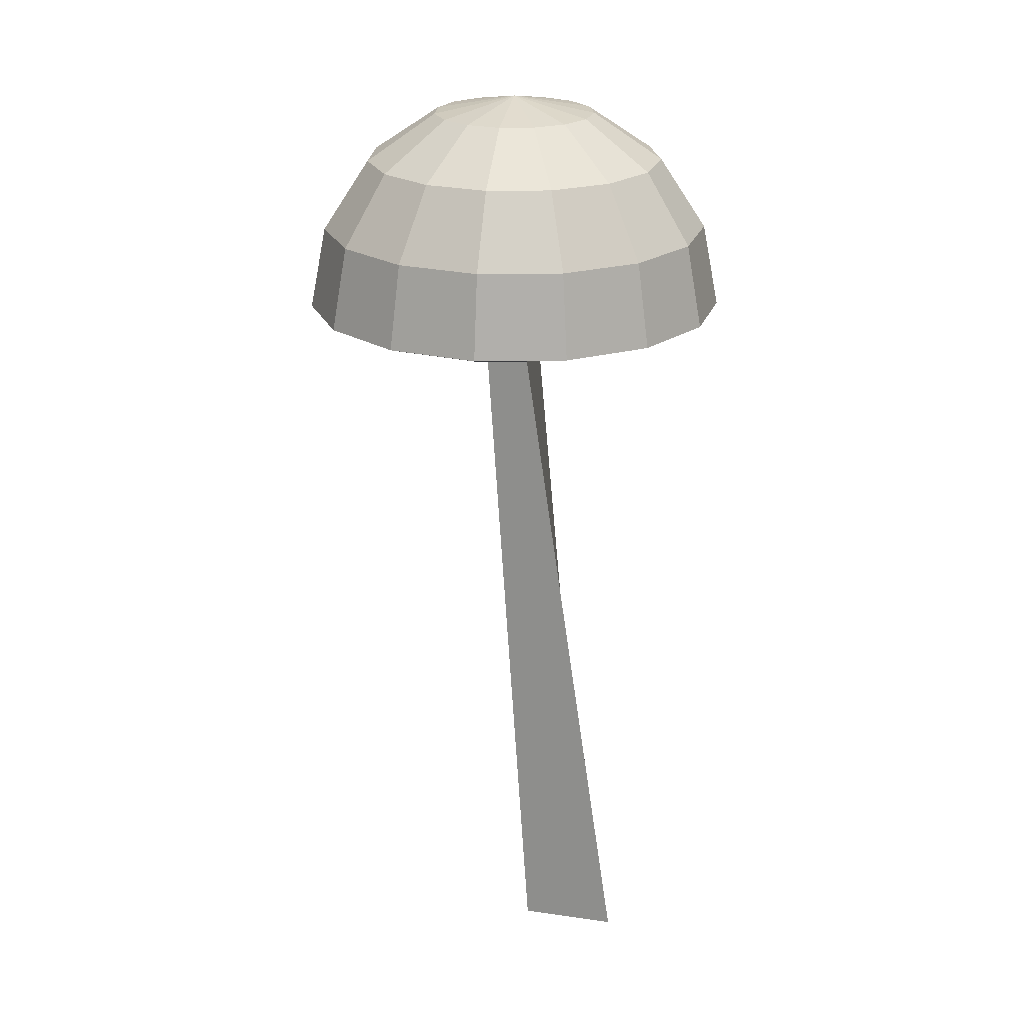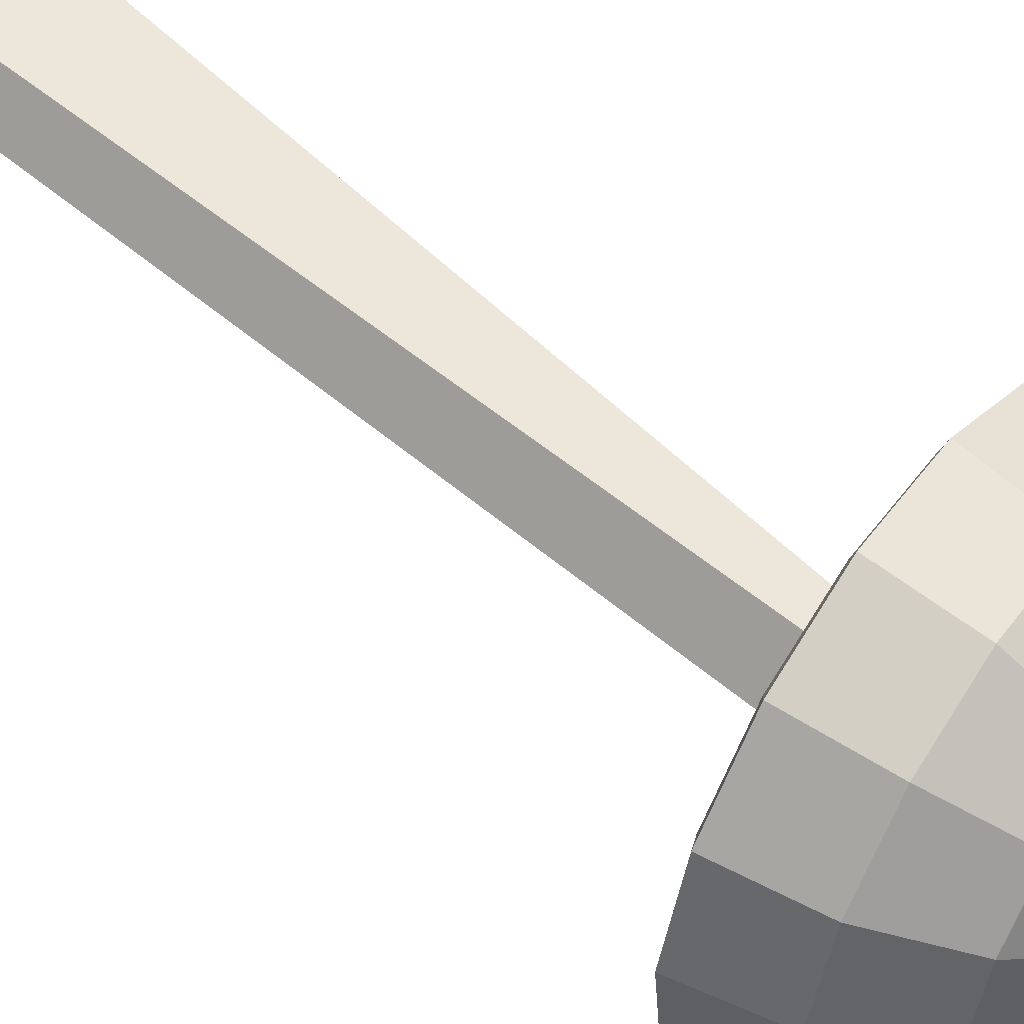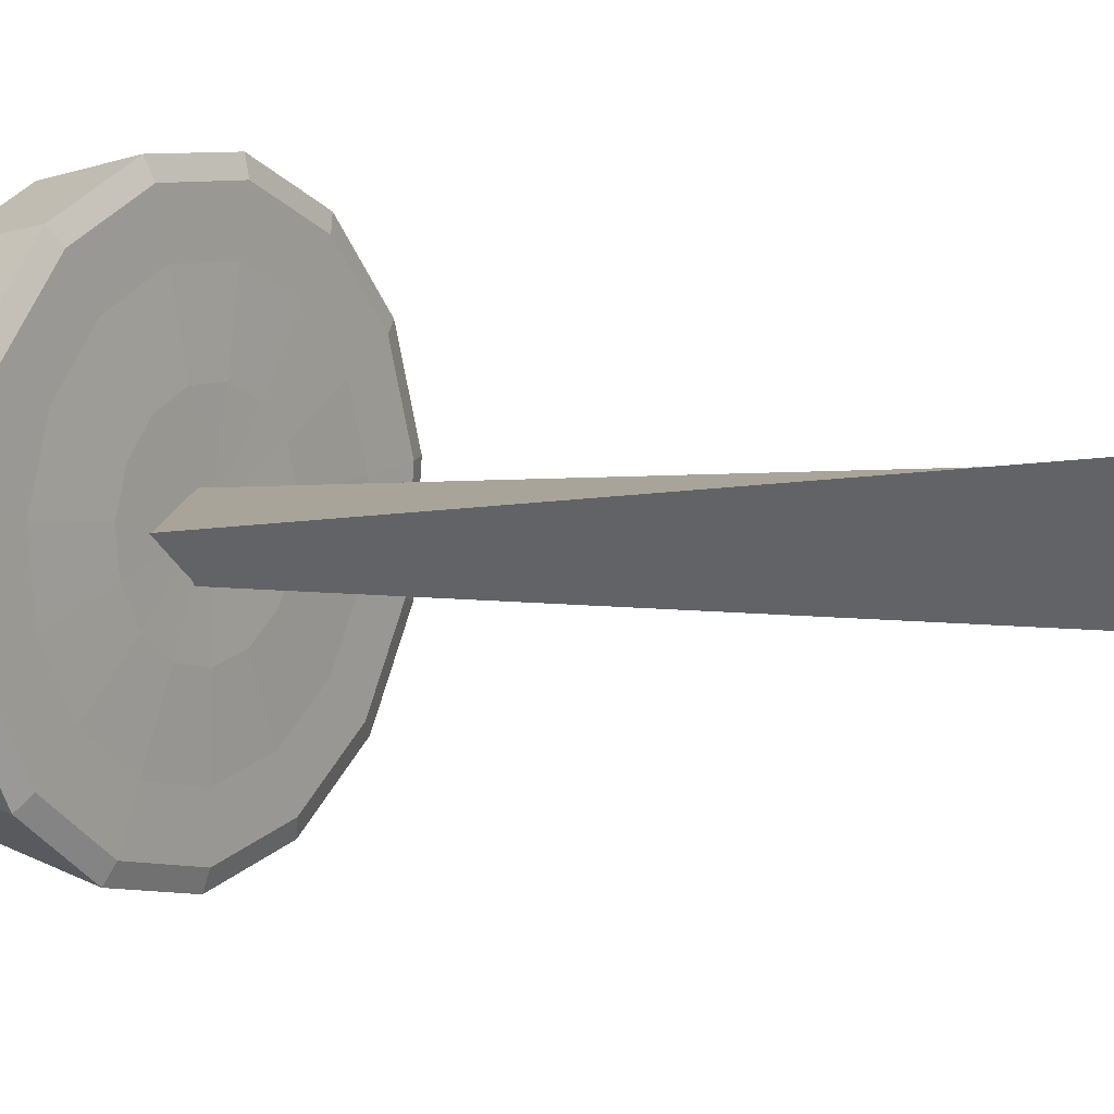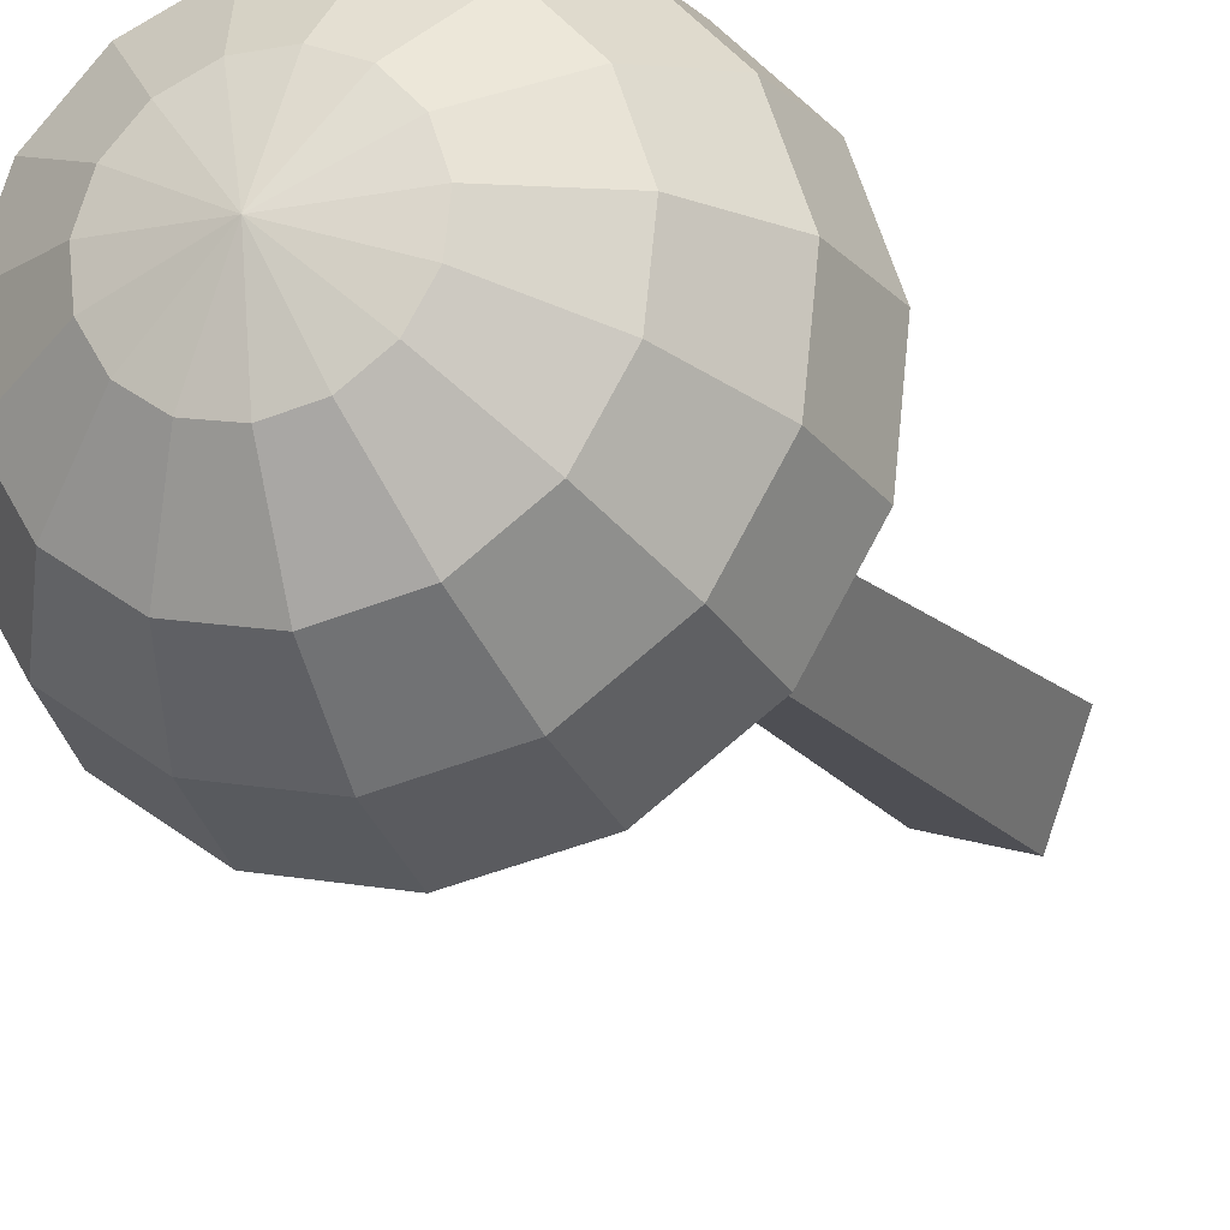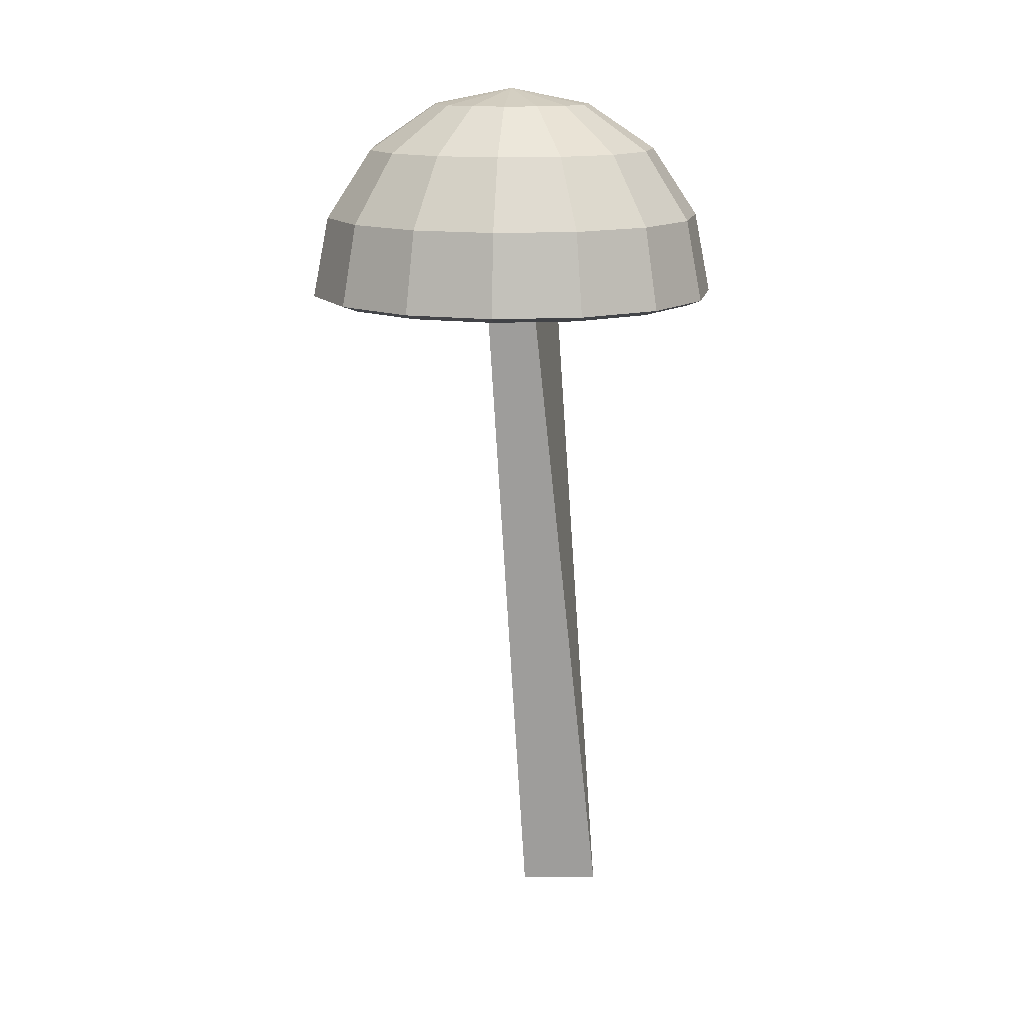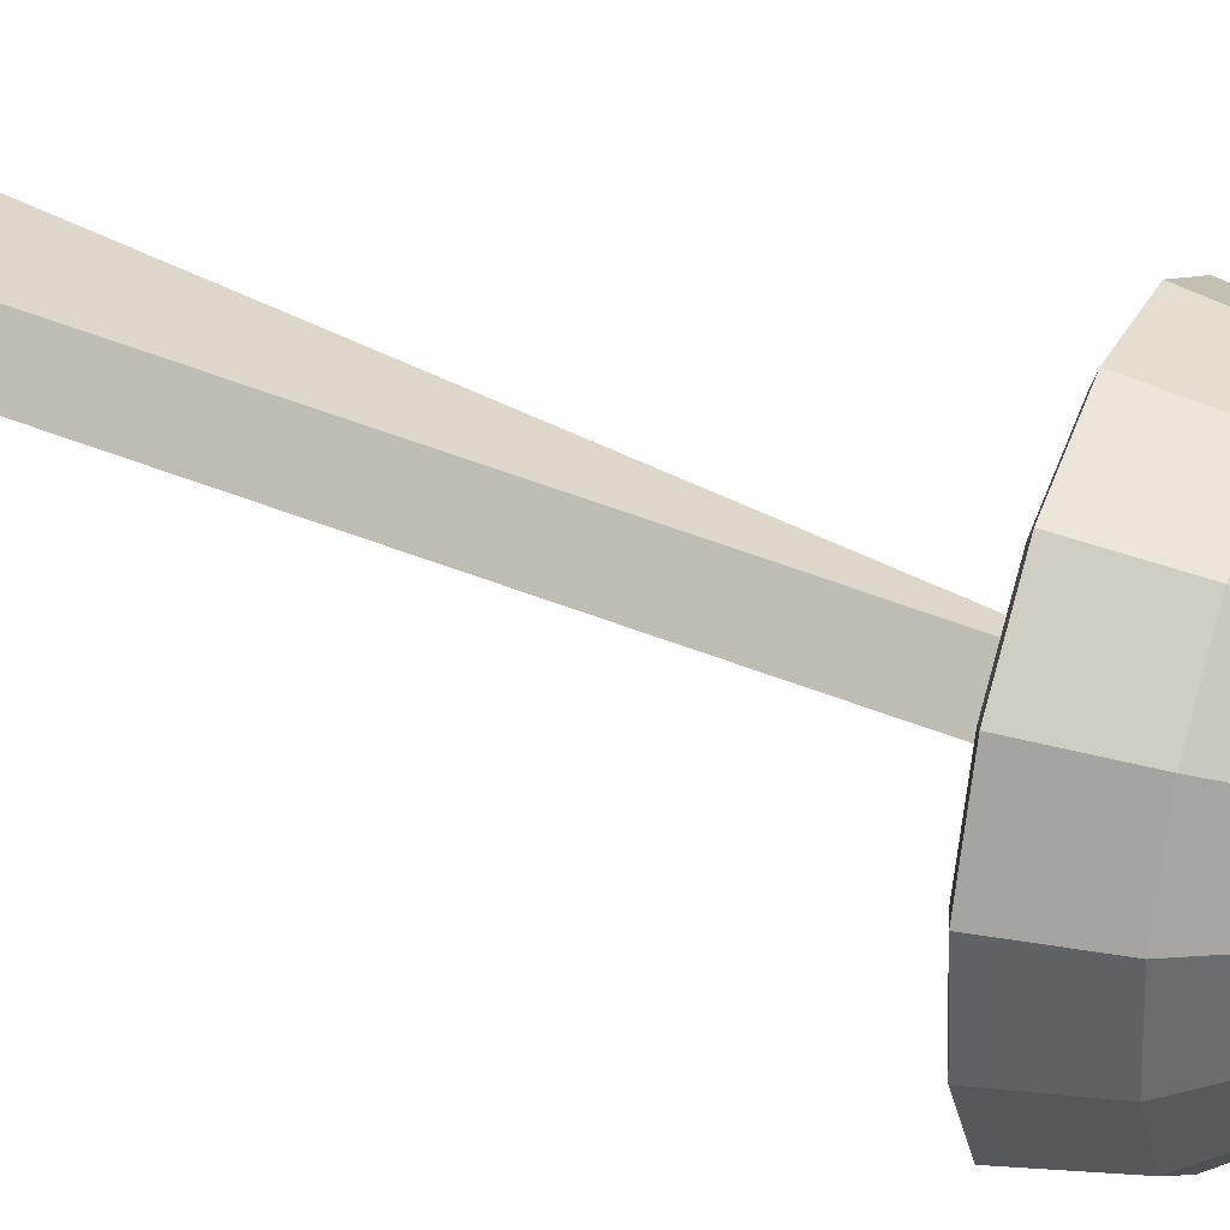
<metadata>
{"format":"obj","ext":"obj","renderer":"f3d","projection":"perspective","resolution":1024,"background":"white","views":[{"elev":23.1,"azim":-97.6,"up":"+Y"},{"elev":53.5,"azim":126.0,"up":"+Z"},{"elev":6.8,"azim":-55.4,"up":"+Z"},{"elev":-20.6,"azim":-161.6,"up":"+Z"},{"elev":14.2,"azim":161.1,"up":"+Y"},{"elev":31.7,"azim":113.6,"up":"+Z"}]}
</metadata>
<code>
o Cube
v 1.157 4.131 -0.08772
v 0.7441 -0.8714 0.187
v 0.866 4.123 0.1423
v 0.589 -0.8954 0.5546
v 0.8525 4.167 -0.2451
v 0.1991 -0.8747 0.01564
v 0.5764 4.146 -0.01793
v -0.02299 -0.888 0.6368
f 1 5 7 3
f 4 3 7 8
f 8 7 5 6
f 6 2 4 8
f 2 1 3 4
f 6 5 1 2
o Sphere
v 0.9273 5.567 0
v 0.9273 5.453 -0.574
v 0.9273 5.128 -1.061
v 0.9273 4.641 -1.386
v 0.9273 4.067 -1.5
v 0.9273 4.009 -0.574
v 1.161 5.453 -0.5244
v 1.359 5.128 -0.969
v 1.491 4.641 -1.266
v 1.537 4.067 -1.37
v 1.491 4.025 -1.266
v 1.359 4.024 -0.969
v 1.161 4.009 -0.5244
v 1.354 5.453 -0.3841
v 1.715 5.128 -0.7097
v 1.957 4.641 -0.9273
v 2.042 4.067 -1.004
v 1.957 4.025 -0.9273
v 1.715 4.024 -0.7097
v 1.354 4.009 -0.3841
v 1.473 5.453 -0.1774
v 1.936 5.128 -0.3278
v 2.245 4.641 -0.4282
v 2.354 4.067 -0.4635
v 2.245 4.025 -0.4282
v 1.936 4.024 -0.3278
v 1.473 4.009 -0.1774
v 1.498 5.453 0.06
v 1.982 5.128 0.1109
v 2.306 4.641 0.1449
v 2.419 4.067 0.1568
v 2.306 4.025 0.1449
v 1.982 4.024 0.1109
v 1.498 4.009 0.06
v 1.424 5.453 0.287
v 1.846 5.128 0.5303
v 2.127 4.641 0.6929
v 2.226 4.067 0.75
v 2.127 4.025 0.6929
v 1.846 4.024 0.5303
v 1.424 4.009 0.287
v 1.265 5.453 0.4644
v 1.551 5.128 0.8581
v 1.742 4.641 1.121
v 1.809 4.067 1.214
v 1.742 4.025 1.121
v 1.551 4.024 0.8581
v 1.265 4.009 0.4644
v 1.047 5.453 0.5615
v 1.148 5.128 1.037
v 1.215 4.641 1.356
v 1.239 4.067 1.467
v 1.215 4.025 1.356
v 1.148 4.024 1.037
v 1.047 4.009 0.5615
v 0.8079 5.453 0.5615
v 0.7067 5.128 1.037
v 0.6391 4.641 1.356
v 0.6154 4.067 1.467
v 0.6391 4.025 1.356
v 0.7067 4.024 1.037
v 0.8079 4.009 0.5615
v 0.5899 5.453 0.4644
v 0.3038 5.128 0.8581
v 0.1127 4.641 1.121
v 0.0456 4.067 1.214
v 0.1127 4.025 1.121
v 0.3038 4.024 0.8581
v 0.5899 4.009 0.4644
v 0.9273 4.017 -0
v 0.4302 5.453 0.287
v 0.008715 5.128 0.5303
v -0.2729 4.641 0.6929
v -0.3718 4.067 0.75
v -0.2729 4.025 0.6929
v 0.008715 4.024 0.5303
v 0.4302 4.009 0.287
v 0.3564 5.453 0.06
v -0.1276 5.128 0.1109
v -0.451 4.641 0.1449
v -0.5645 4.067 0.1568
v -0.451 4.025 0.1449
v -0.1276 4.024 0.1109
v 0.3564 4.009 0.06
v 0.3813 5.453 -0.1774
v -0.08147 5.128 -0.3278
v -0.3907 4.641 -0.4282
v -0.4993 4.067 -0.4635
v -0.3907 4.025 -0.4282
v -0.08147 4.024 -0.3278
v 0.3813 4.009 -0.1774
v 0.5007 5.453 -0.3841
v 0.1391 5.128 -0.7097
v -0.1026 4.641 -0.9273
v -0.1874 4.067 -1.004
v -0.1026 4.025 -0.9273
v 0.1391 4.024 -0.7097
v 0.5007 4.009 -0.3841
v 0.6938 5.453 -0.5244
v 0.4959 5.128 -0.969
v 0.3636 4.641 -1.266
v 0.3172 4.067 -1.37
v 0.3636 4.025 -1.266
v 0.4959 4.024 -0.969
v 0.6938 4.009 -0.5244
v 0.9273 4.025 -1.386
v 0.9273 4.024 -1.061
f 14 115 20 21
f 114 13 18 19
f 12 11 16 17
f 10 9 15
f 78 14 21
f 115 114 19 20
f 13 12 17 18
f 11 10 15 16
f 17 16 23 24
f 15 9 22
f 78 21 28
f 20 19 26 27
f 18 17 24 25
f 16 15 22 23
f 21 20 27 28
f 19 18 25 26
f 78 28 35
f 27 26 33 34
f 25 24 31 32
f 23 22 29 30
f 28 27 34 35
f 26 25 32 33
f 24 23 30 31
f 22 9 29
f 30 29 36 37
f 35 34 41 42
f 33 32 39 40
f 31 30 37 38
f 29 9 36
f 78 35 42
f 34 33 40 41
f 32 31 38 39
f 42 41 48 49
f 40 39 46 47
f 38 37 44 45
f 36 9 43
f 78 42 49
f 41 40 47 48
f 39 38 45 46
f 37 36 43 44
f 43 9 50
f 78 49 56
f 48 47 54 55
f 46 45 52 53
f 44 43 50 51
f 49 48 55 56
f 47 46 53 54
f 45 44 51 52
f 55 54 61 62
f 53 52 59 60
f 51 50 57 58
f 56 55 62 63
f 54 53 60 61
f 52 51 58 59
f 50 9 57
f 78 56 63
f 63 62 69 70
f 61 60 67 68
f 59 58 65 66
f 57 9 64
f 78 63 70
f 62 61 68 69
f 60 59 66 67
f 58 57 64 65
f 68 67 74 75
f 66 65 72 73
f 64 9 71
f 78 70 77
f 69 68 75 76
f 67 66 73 74
f 65 64 71 72
f 70 69 76 77
f 78 77 85
f 76 75 83 84
f 74 73 81 82
f 72 71 79 80
f 77 76 84 85
f 75 74 82 83
f 73 72 80 81
f 71 9 79
f 82 81 88 89
f 80 79 86 87
f 85 84 91 92
f 83 82 89 90
f 81 80 87 88
f 79 9 86
f 78 85 92
f 84 83 90 91
f 92 91 98 99
f 90 89 96 97
f 88 87 94 95
f 86 9 93
f 78 92 99
f 91 90 97 98
f 89 88 95 96
f 87 86 93 94
f 95 94 101 102
f 93 9 100
f 78 99 106
f 98 97 104 105
f 96 95 102 103
f 94 93 100 101
f 99 98 105 106
f 97 96 103 104
f 78 106 113
f 105 104 111 112
f 103 102 109 110
f 101 100 107 108
f 106 105 112 113
f 104 103 110 111
f 102 101 108 109
f 100 9 107
f 108 107 10 11
f 113 112 115 14
f 111 110 13 114
f 109 108 11 12
f 107 9 10
f 78 113 14
f 112 111 114 115
f 110 109 12 13

</code>
